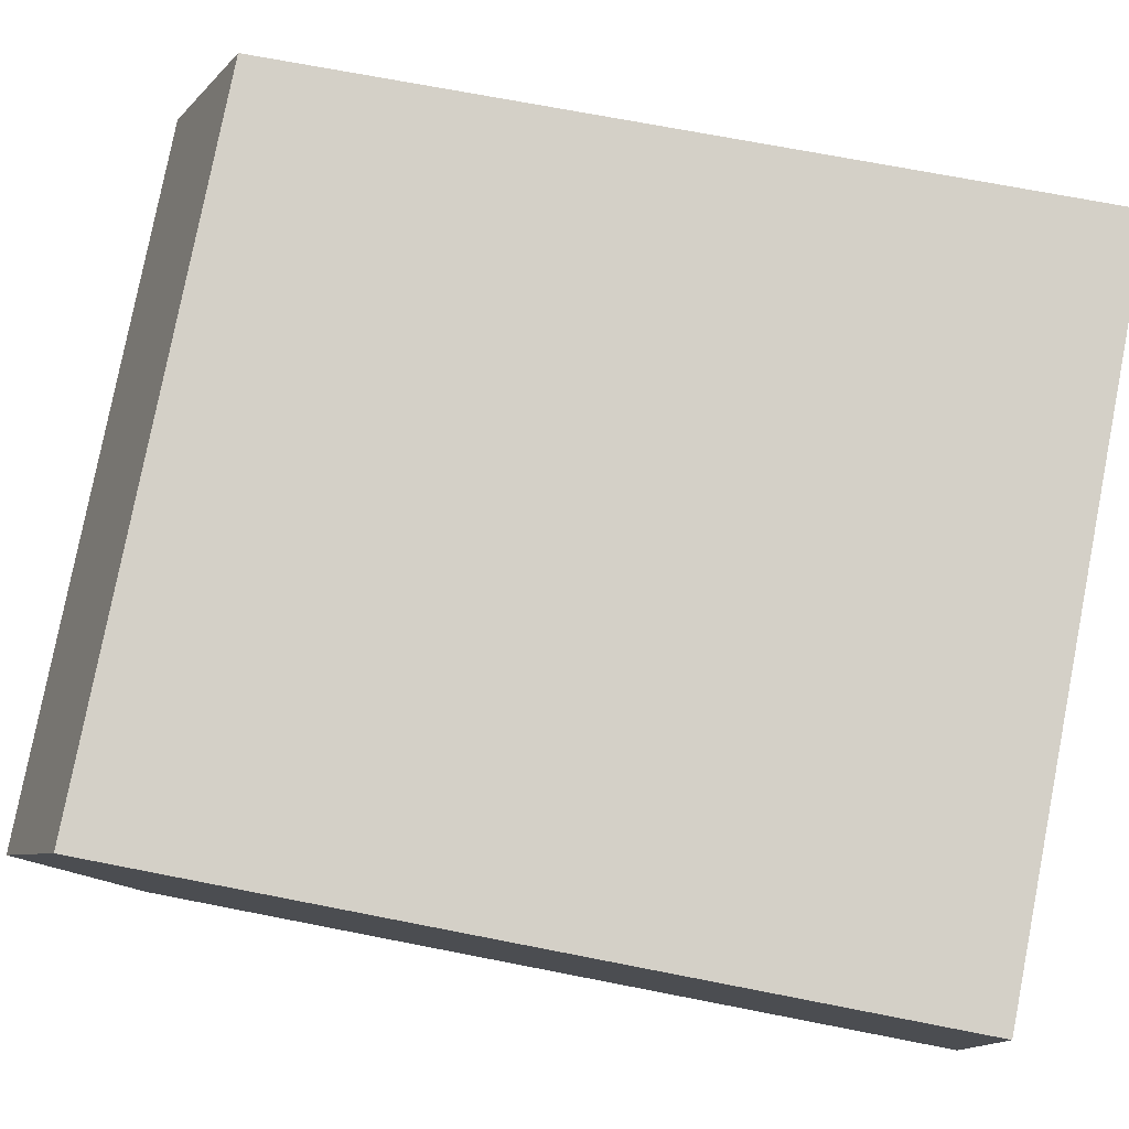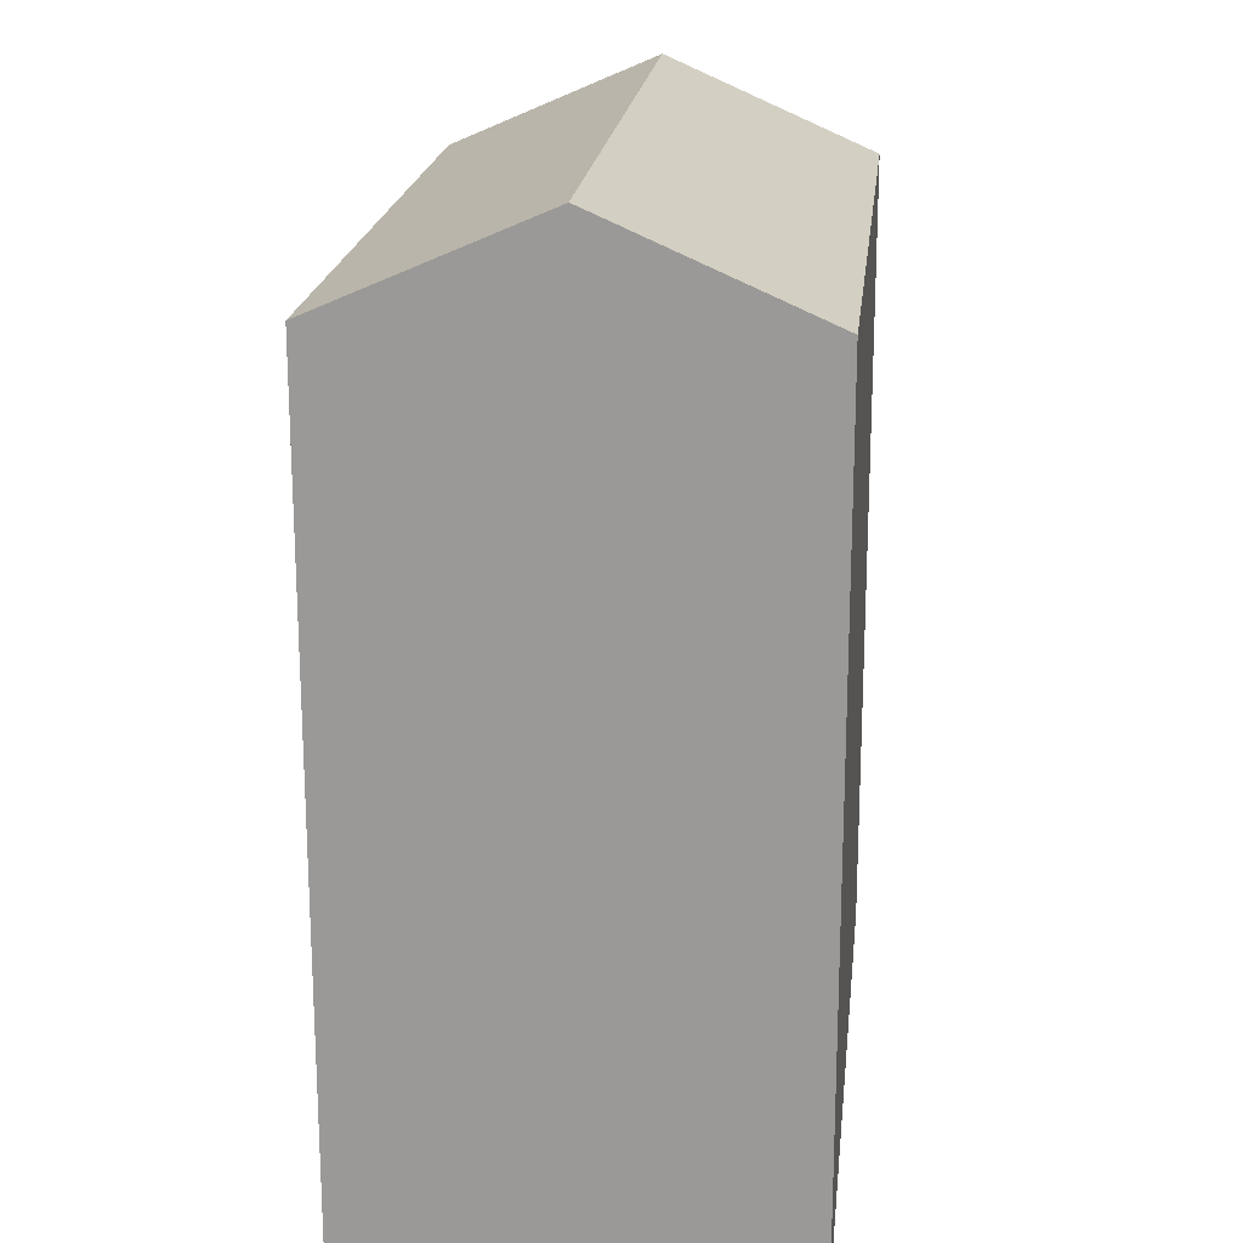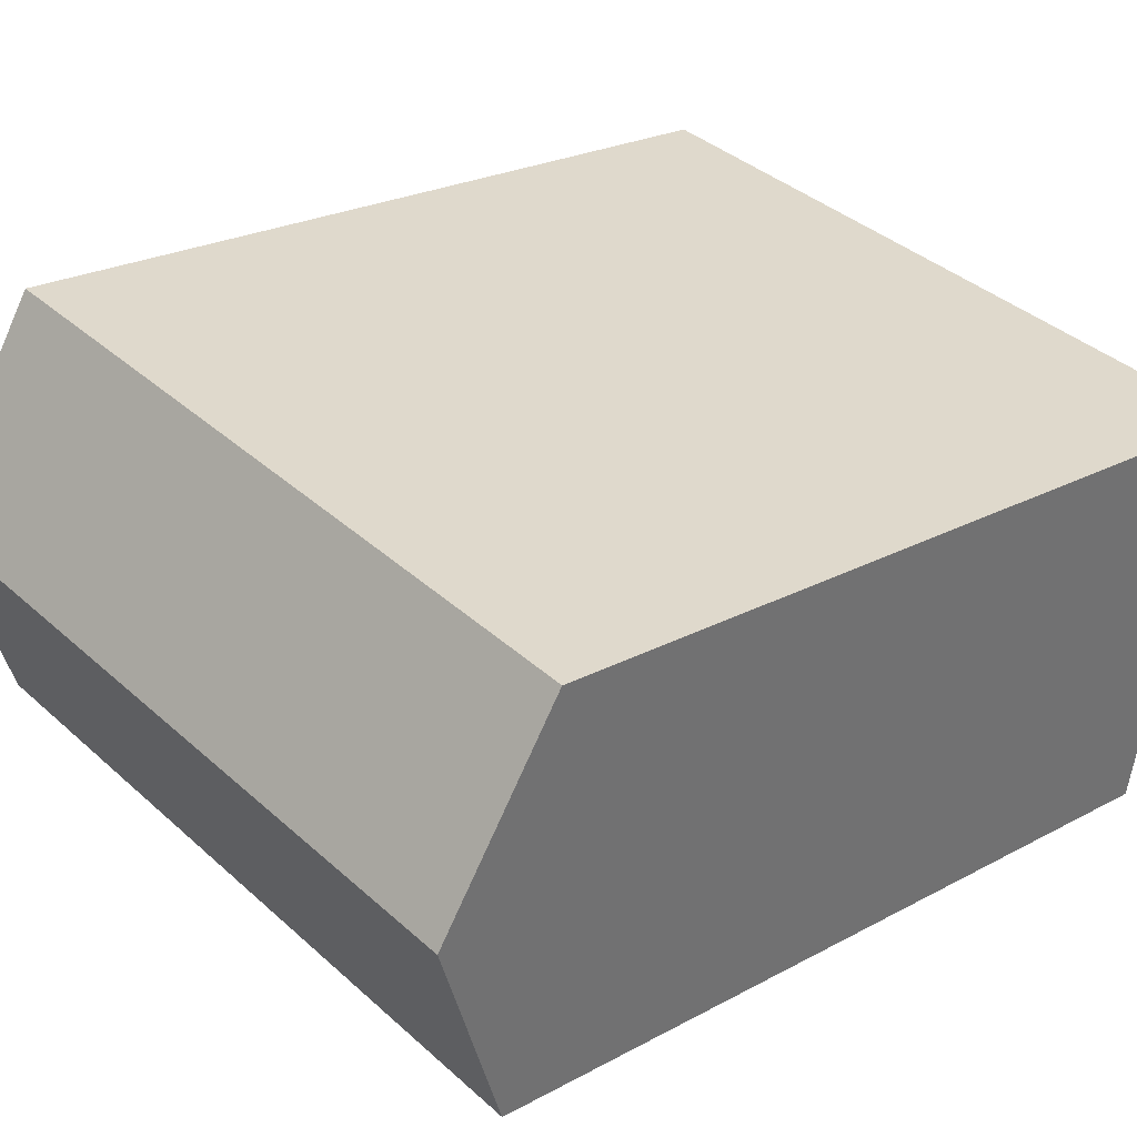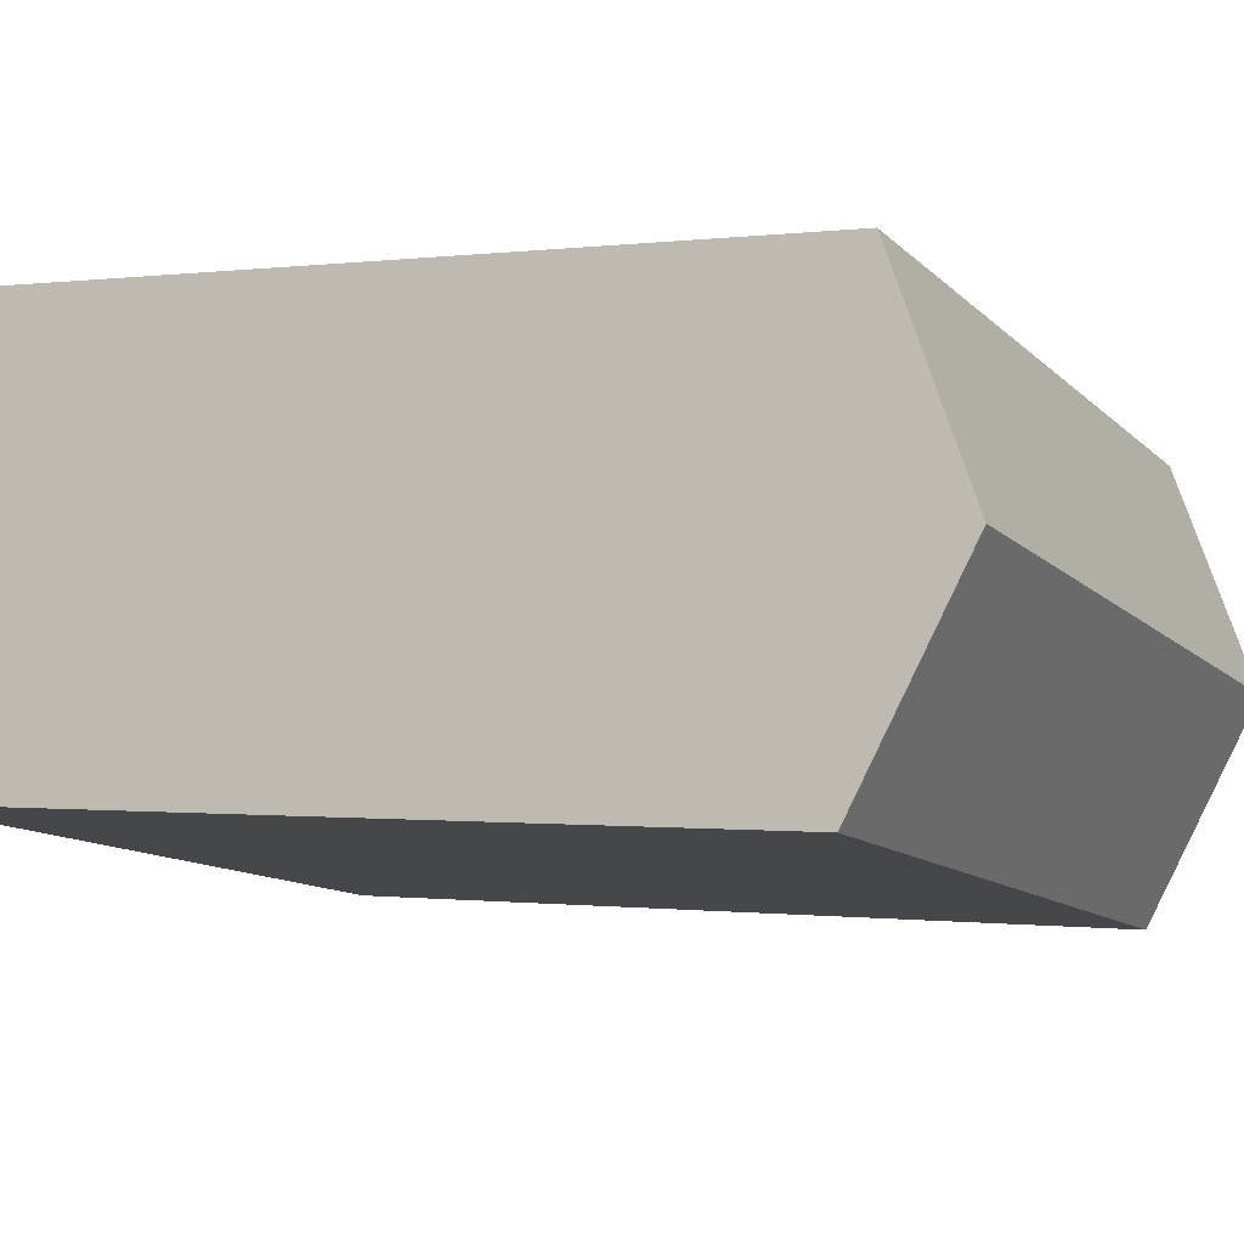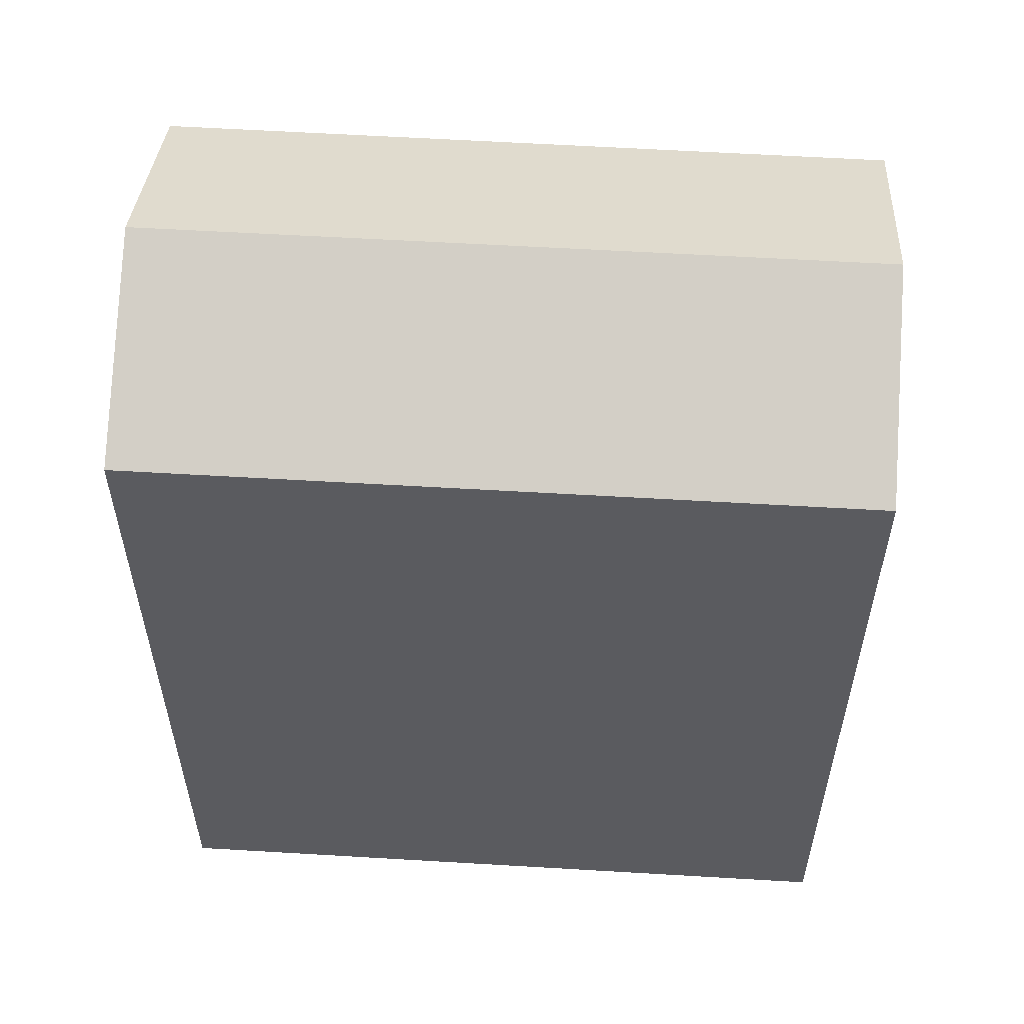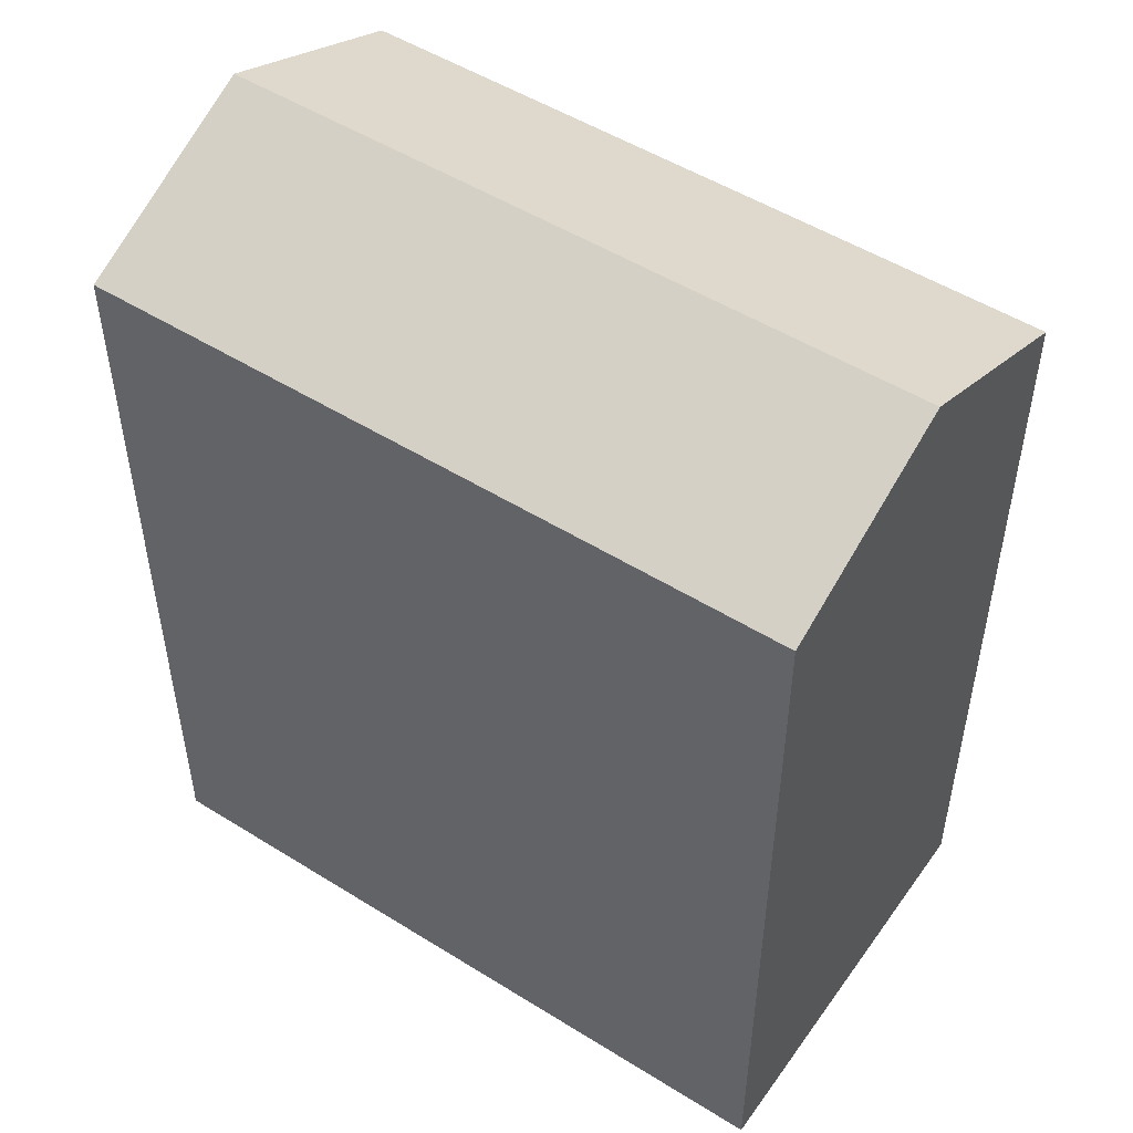
<metadata>
{"format":"obj","ext":"obj","renderer":"f3d","projection":"perspective","resolution":1024,"background":"white","views":[{"elev":68.9,"azim":-78.8,"up":"+Z"},{"elev":19.8,"azim":86.1,"up":"+Y"},{"elev":23.9,"azim":-132.0,"up":"+Z"},{"elev":-0.4,"azim":116.6,"up":"+Z"},{"elev":56.8,"azim":173.5,"up":"+Y"},{"elev":50.8,"azim":-155.8,"up":"+Y"}]}
</metadata>
<code>
v  0.9161 3.161e-16 -5.163
v  4.955 -5.495e-17 0.8974
v  0 0 0
v  1.838 6.342e-16 -10.36
v  15.26 4.883e-16 -7.975
v  13.47 -1.494e-16 2.439
v  17.07 -1.892e-16 3.091
v  18.92 4.486e-16 -7.326
v  17.76 -1.969e-16 3.215
v  18.68 1.231e-16 -2.01
v  19.61 4.411e-16 -7.205
v  0.0004309 20.26 -0.0006412
v  0.9166 22.56 -5.164
v  1.838 20.25 -10.36
v  15.26 20.25 -7.976
v  18.92 20.25 -7.327
v  19.61 20.25 -7.205
v  18.68 22.56 -2.011
v  17.76 20.23 3.215
v  17.07 20.23 3.09
v  13.47 20.24 2.439
v  4.955 20.25 0.8968
g defaultobject
f 1 2 3
f 2 1 4
f 2 4 5
f 2 5 6
f 6 5 7
f 7 5 8
f 7 8 9
f 9 8 10
f 10 8 11
f 1 2 3
f 2 1 4
f 2 4 5
f 2 5 6
f 6 5 7
f 7 5 8
f 7 8 9
f 9 8 10
f 10 8 11
f 12 1 3
f 1 12 13
f 13 4 1
f 4 13 14
f 14 5 4
f 5 14 15
f 15 8 5
f 8 15 16
f 16 11 8
f 11 16 17
f 11 18 10
f 18 11 17
f 10 19 9
f 19 10 18
f 9 20 7
f 20 9 19
f 7 21 6
f 21 7 20
f 6 22 2
f 22 6 21
f 2 12 3
f 12 2 22
f 12 1 3
f 1 12 13
f 13 4 1
f 4 13 14
f 14 5 4
f 5 14 15
f 15 8 5
f 8 15 16
f 16 11 8
f 11 16 17
f 11 18 10
f 18 11 17
f 10 19 9
f 19 10 18
f 9 20 7
f 20 9 19
f 7 21 6
f 21 7 20
f 6 22 2
f 22 6 21
f 2 12 3
f 12 2 22
f 17 13 18
f 13 17 16
f 13 16 14
f 14 16 15
f 12 18 13
f 18 12 22
f 18 22 21
f 18 21 20
f 18 20 19
f 17 13 18
f 13 17 16
f 13 16 14
f 14 16 15
f 12 18 13
f 18 12 22
f 18 22 21
f 18 21 20
f 18 20 19

</code>
